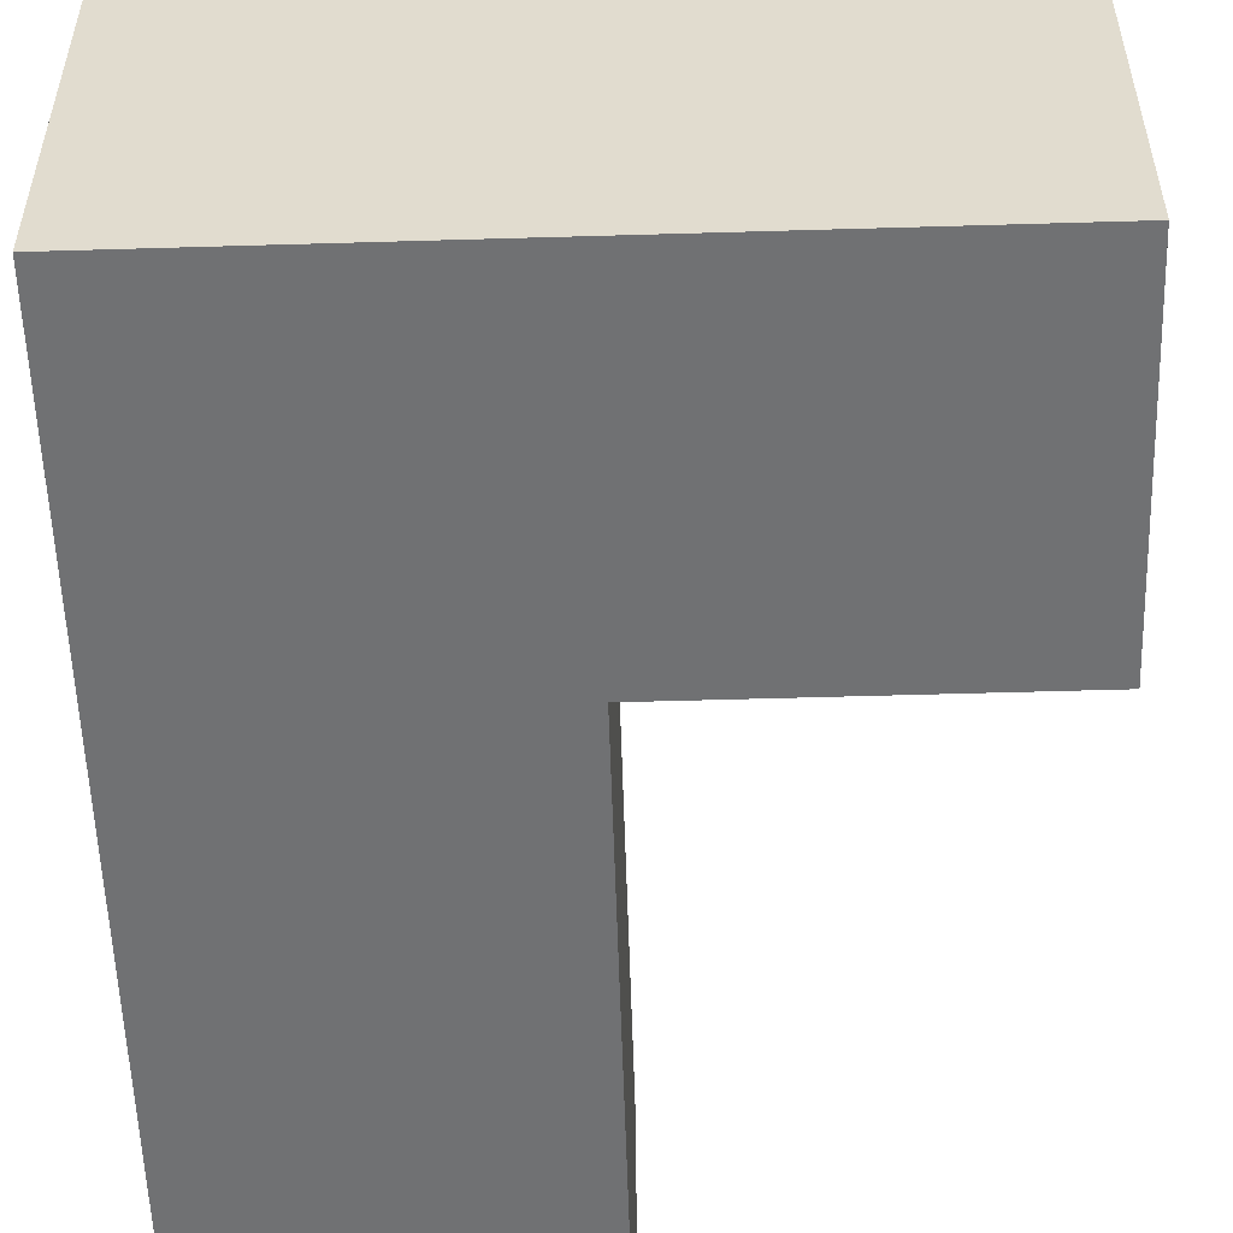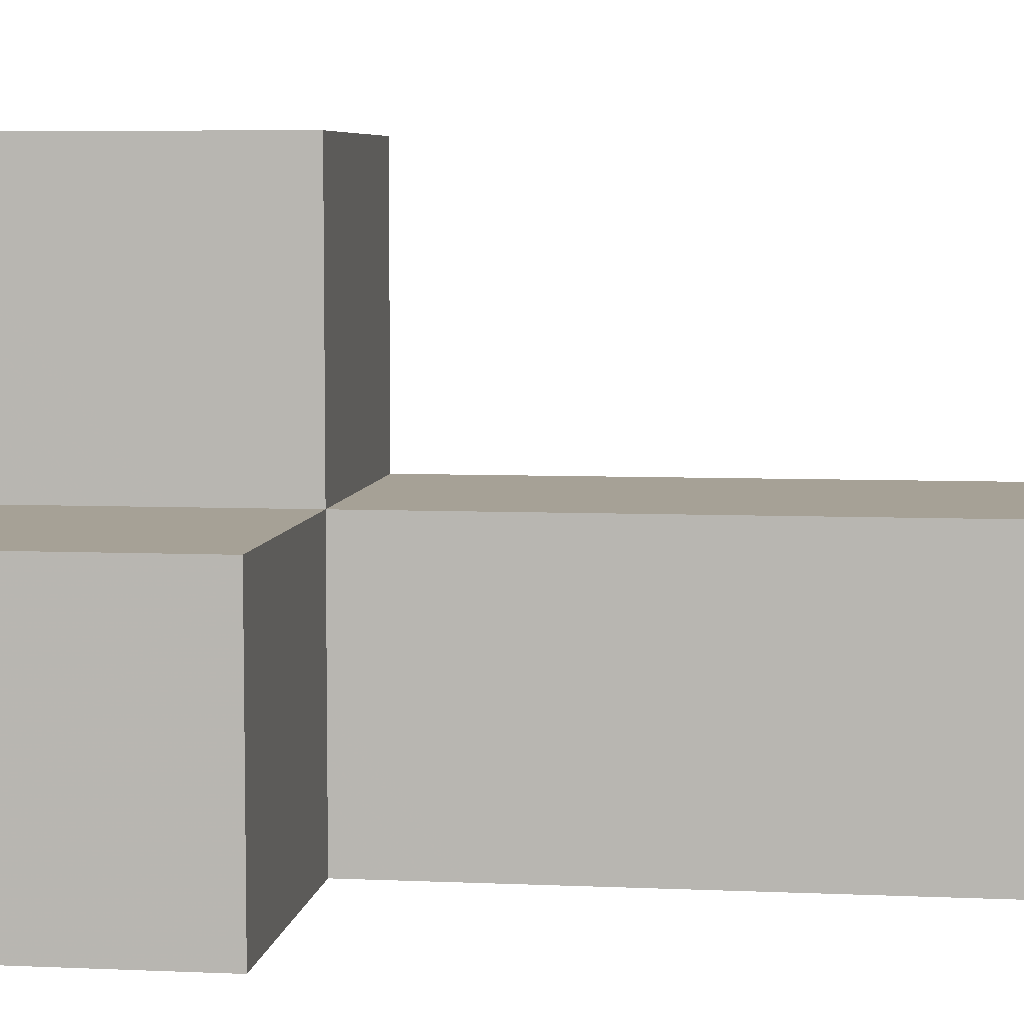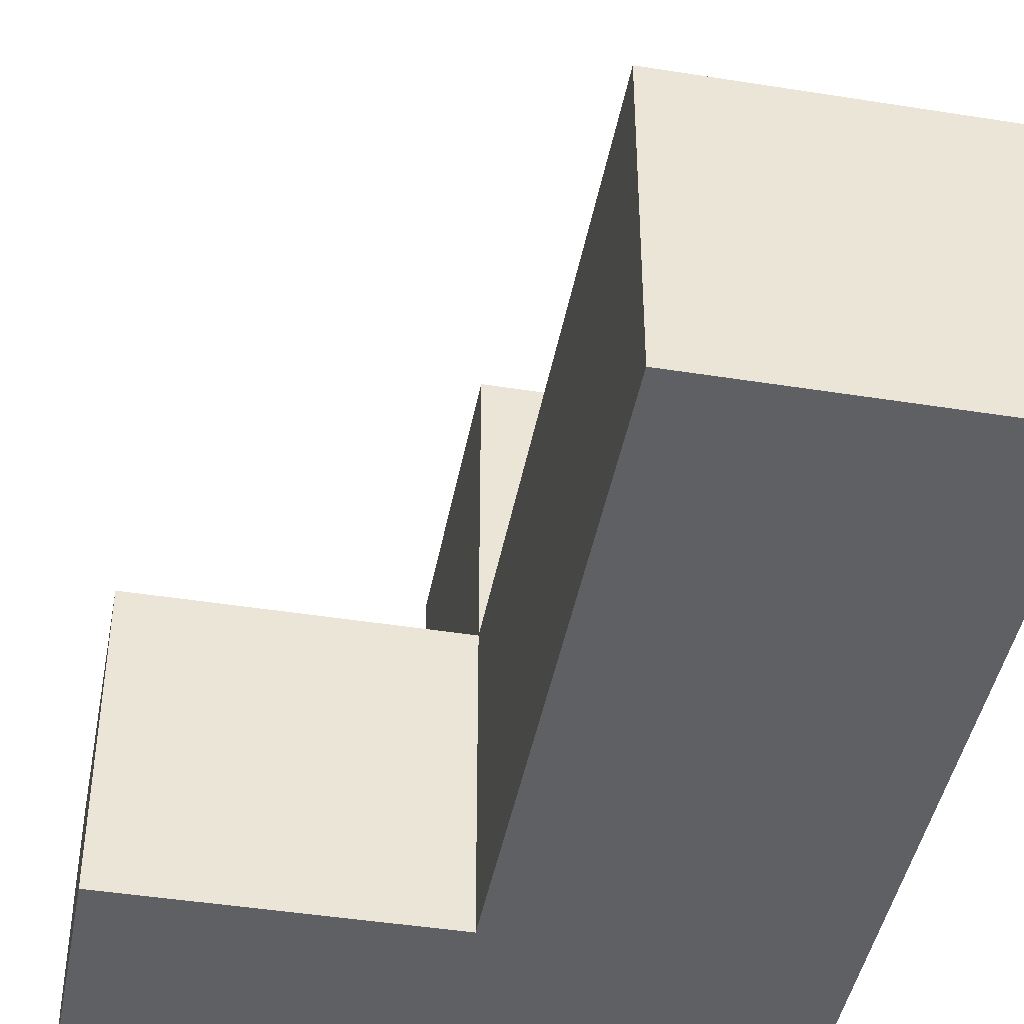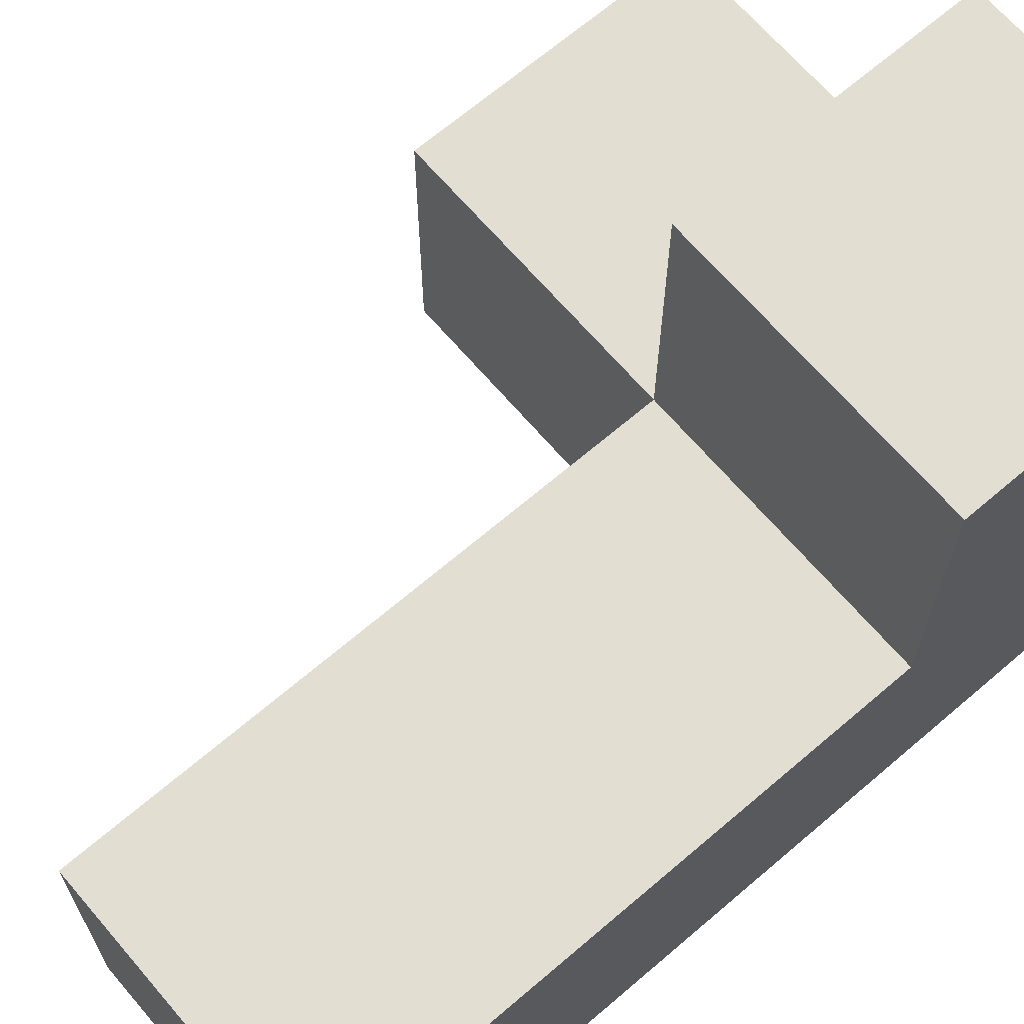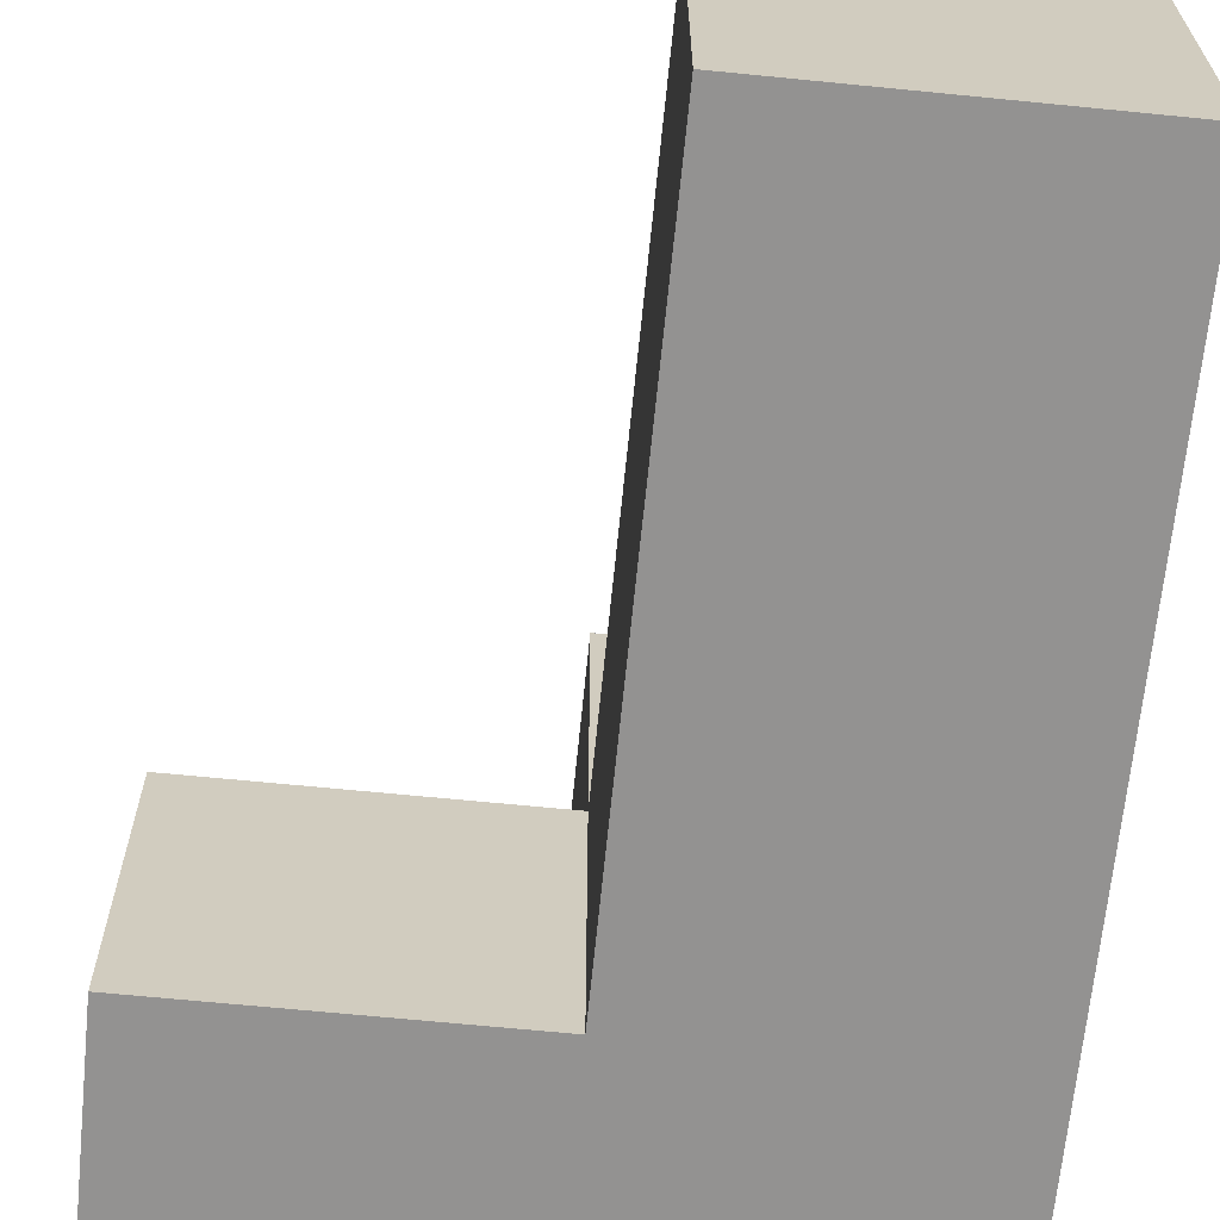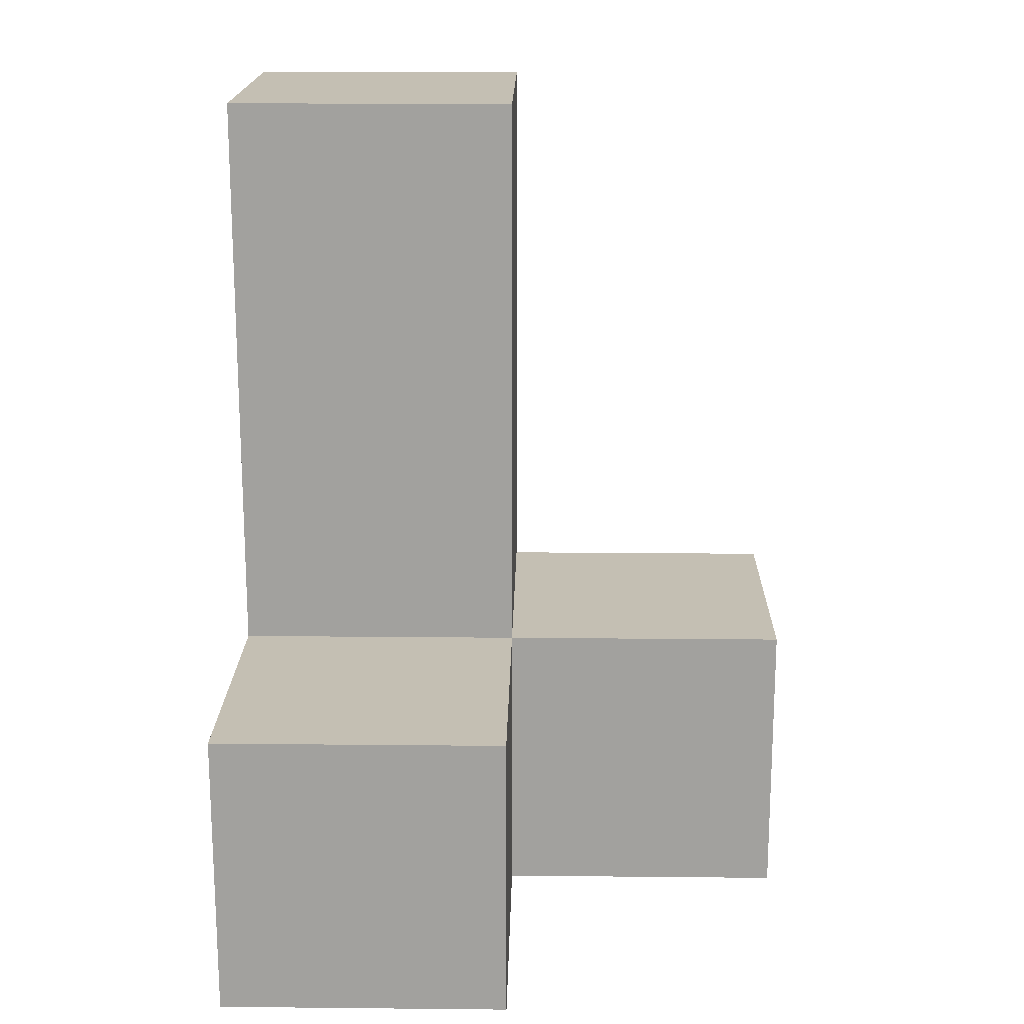
<metadata>
{"format":"obj","ext":"obj","renderer":"f3d","projection":"perspective","resolution":1024,"background":"white","views":[{"elev":-55.1,"azim":-178.2,"up":"+Y"},{"elev":6.2,"azim":-82.4,"up":"+Y"},{"elev":-43.8,"azim":-10.6,"up":"+Y"},{"elev":67.5,"azim":49.4,"up":"+Y"},{"elev":-66.5,"azim":-5.7,"up":"+Y"},{"elev":17.8,"azim":-178.9,"up":"+Z"}]}
</metadata>
<code>
v 2.013 2.007 2.002
v 3.993 2.007 3.982
v 3.993 3.987 1.012
v 3.993 2.007 1.012
v 3.002 2.007 1.012
v 3.002 2.007 3.982
v 3.002 3.987 1.012
v 3.002 2.997 2.002
v 3.993 2.997 2.002
v 2.013 2.007 1.012
v 3.993 2.007 2.992
v 3.002 2.997 1.012
v 3.002 2.007 2.992
v 3.002 2.997 3.982
v 3.993 2.997 1.012
v 2.013 2.997 2.002
v 3.993 2.997 3.982
v 3.993 2.007 2.002
v 3.993 3.987 2.002
v 3.002 2.007 2.002
v 3.002 2.997 2.992
v 3.002 3.987 2.002
v 2.013 2.997 1.012
v 3.993 2.997 2.992
f 6 2 14
f 17 14 2
f 13 11 6
f 2 6 11
f 24 21 17
f 14 17 21
f 21 13 14
f 6 14 13
f 11 24 2
f 17 2 24
f 20 18 13
f 11 13 18
f 9 8 24
f 21 24 8
f 8 20 21
f 13 21 20
f 18 9 11
f 24 11 9
f 4 5 15
f 12 15 5
f 5 4 20
f 18 20 4
f 4 15 18
f 9 18 15
f 15 12 3
f 7 3 12
f 8 9 22
f 19 22 9
f 3 7 19
f 22 19 7
f 7 12 22
f 8 22 12
f 15 3 9
f 19 9 3
f 5 10 12
f 23 12 10
f 1 20 16
f 8 16 20
f 10 5 1
f 20 1 5
f 12 23 8
f 16 8 23
f 23 10 16
f 1 16 10

</code>
